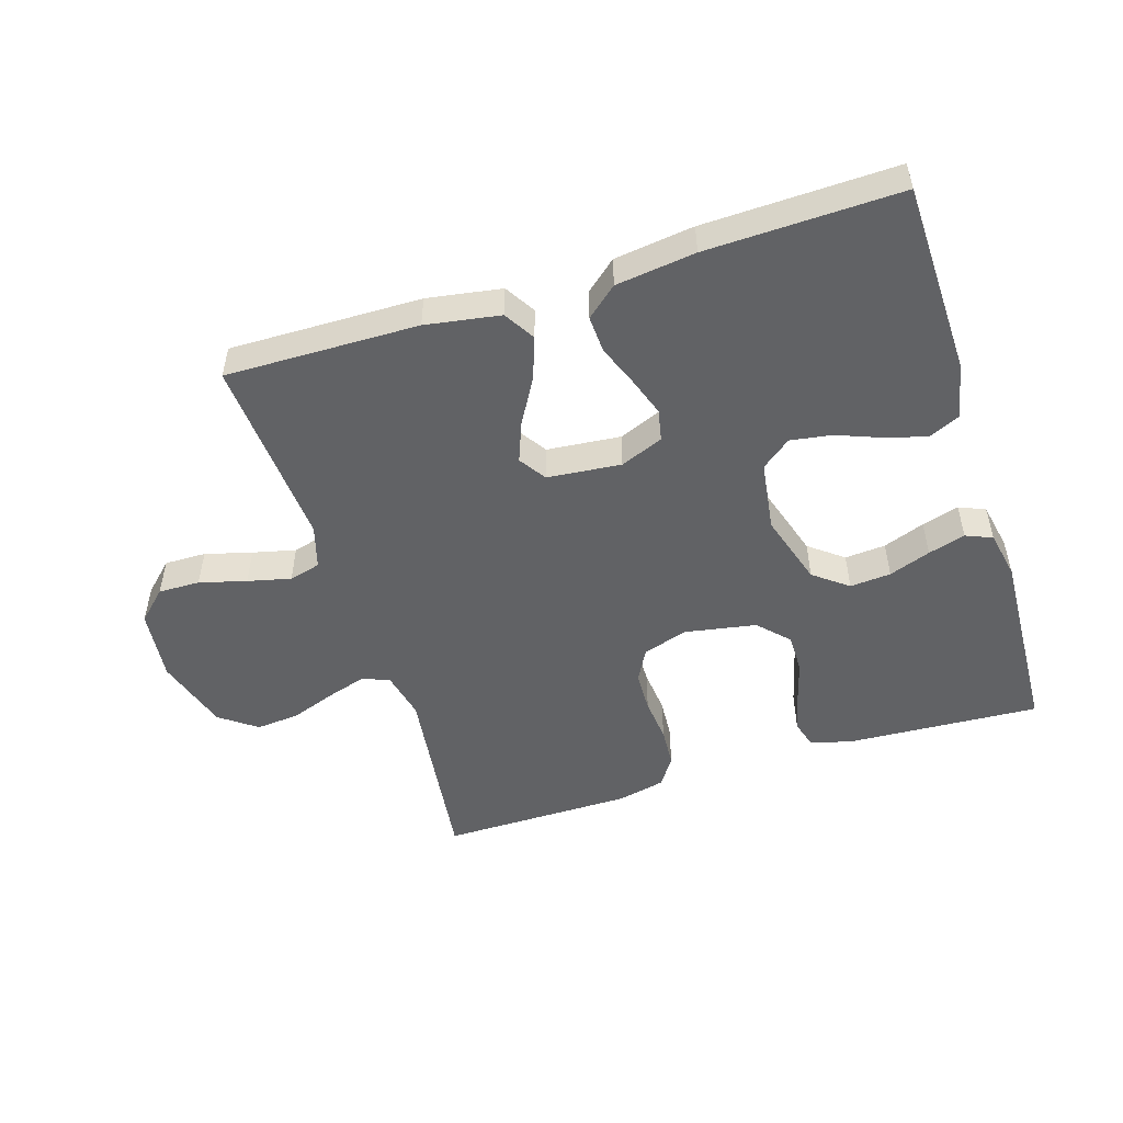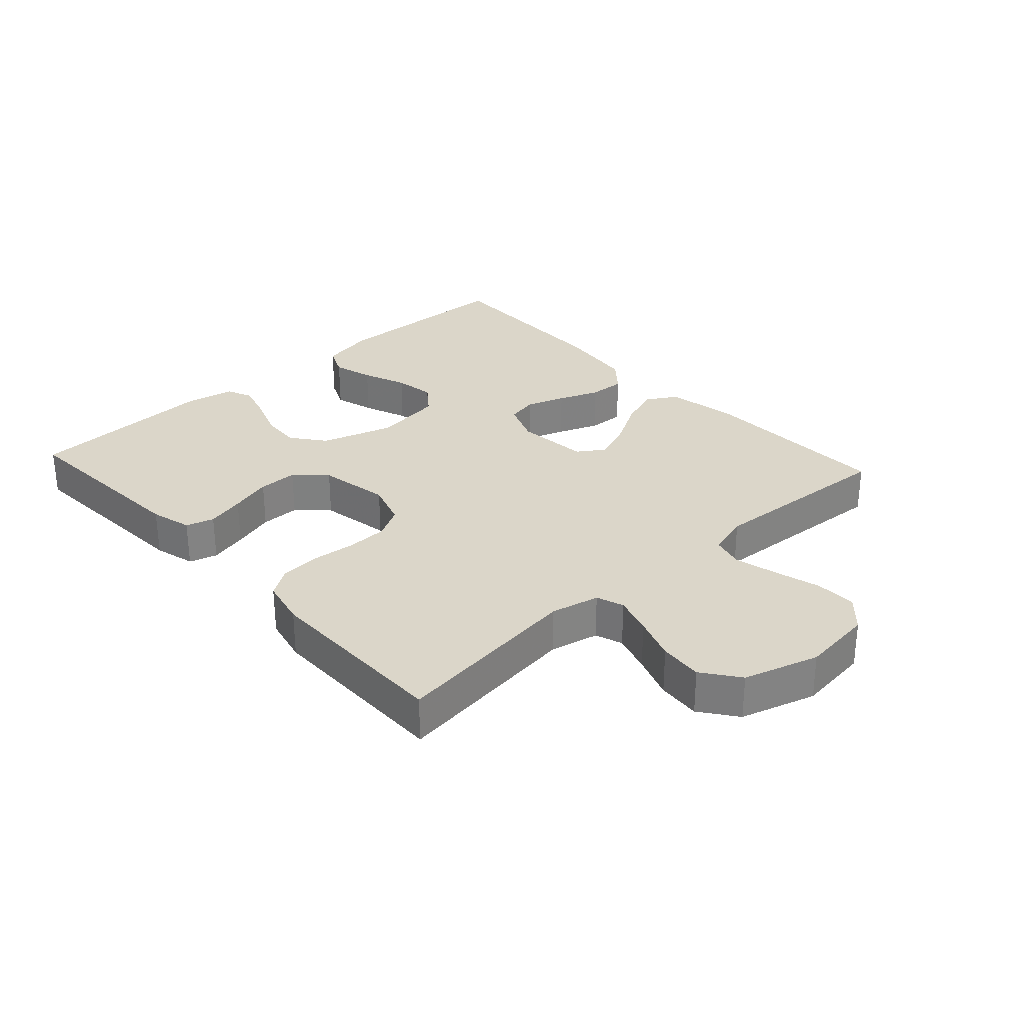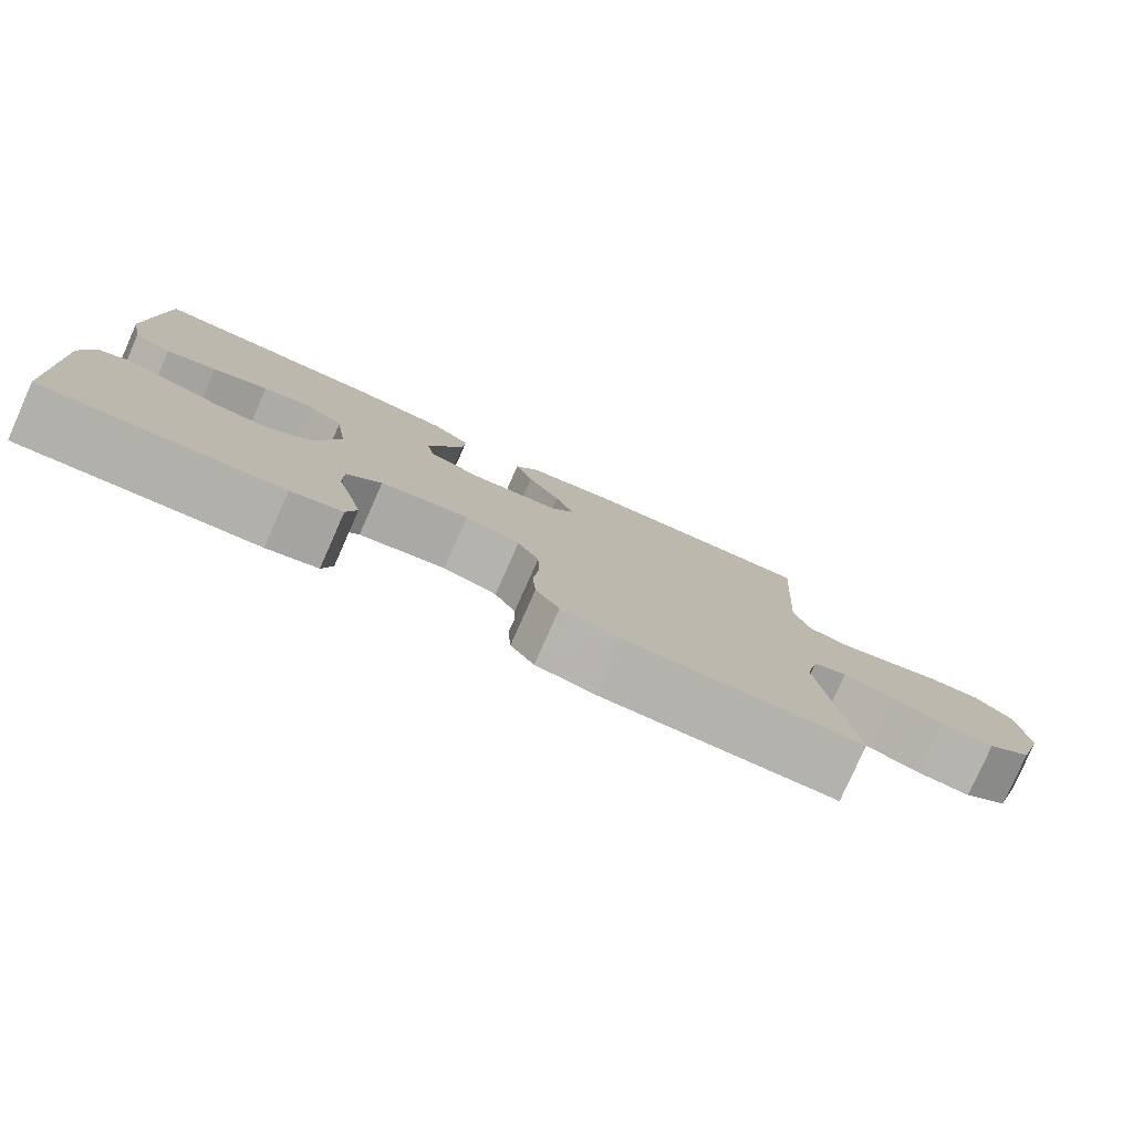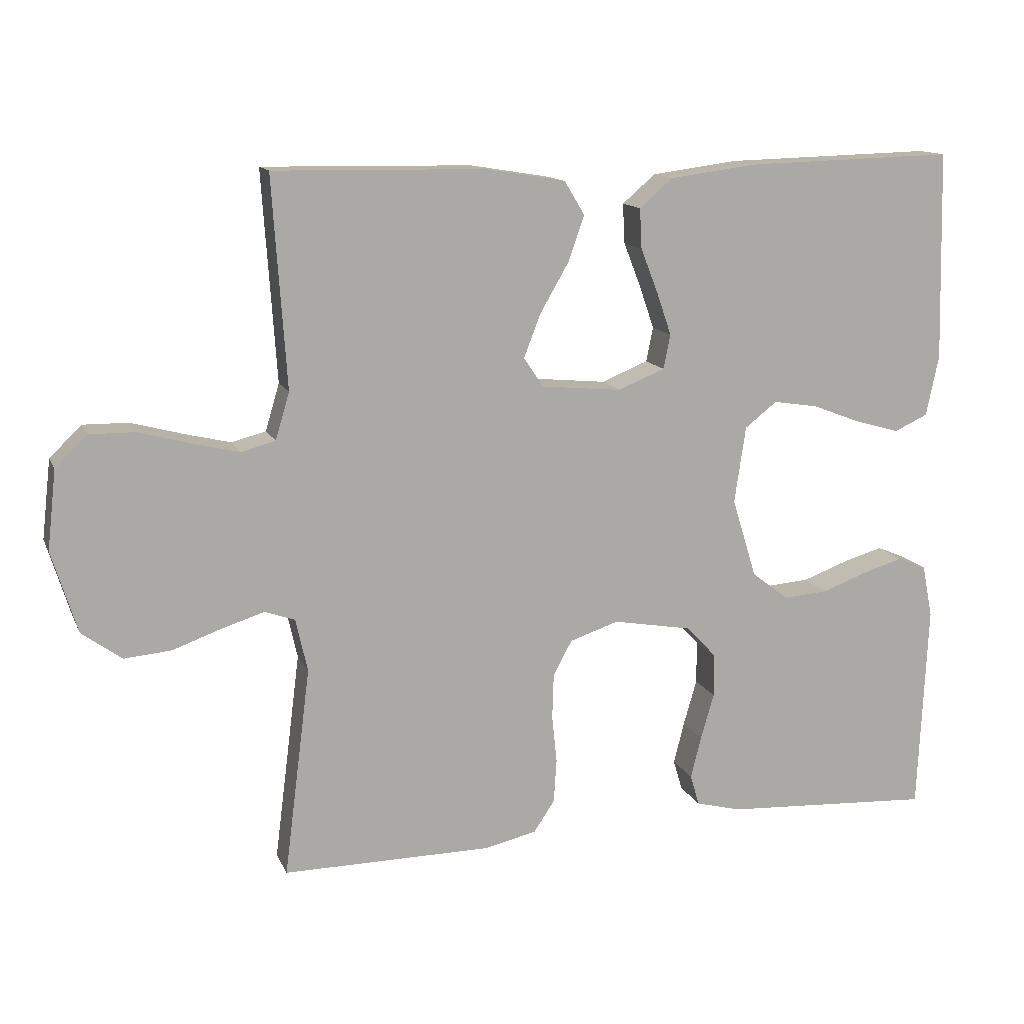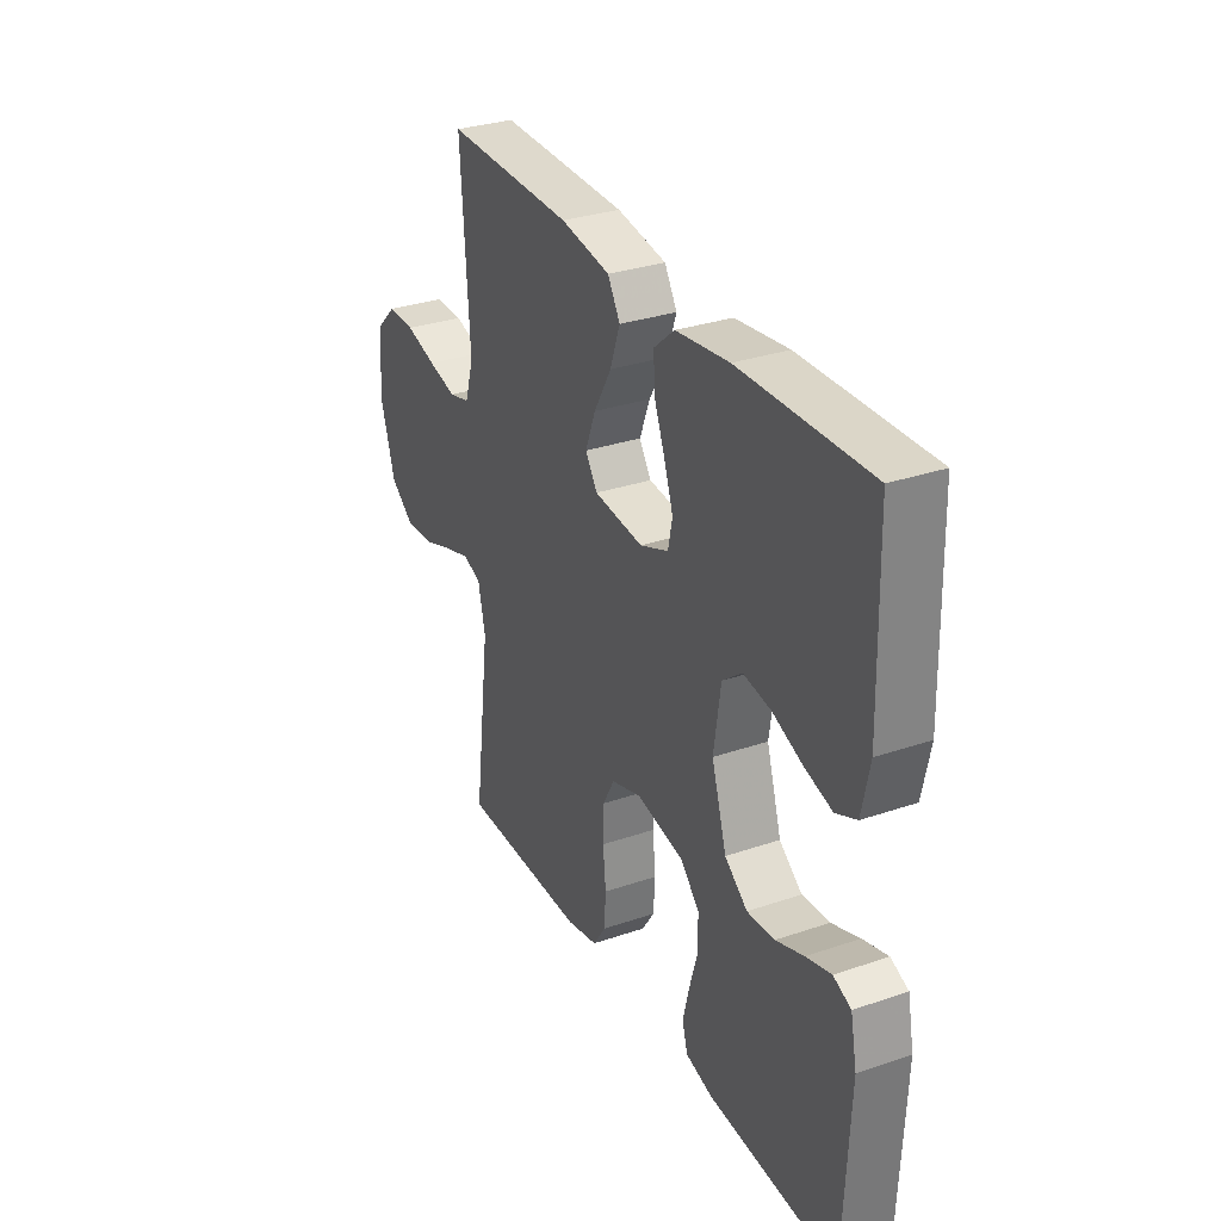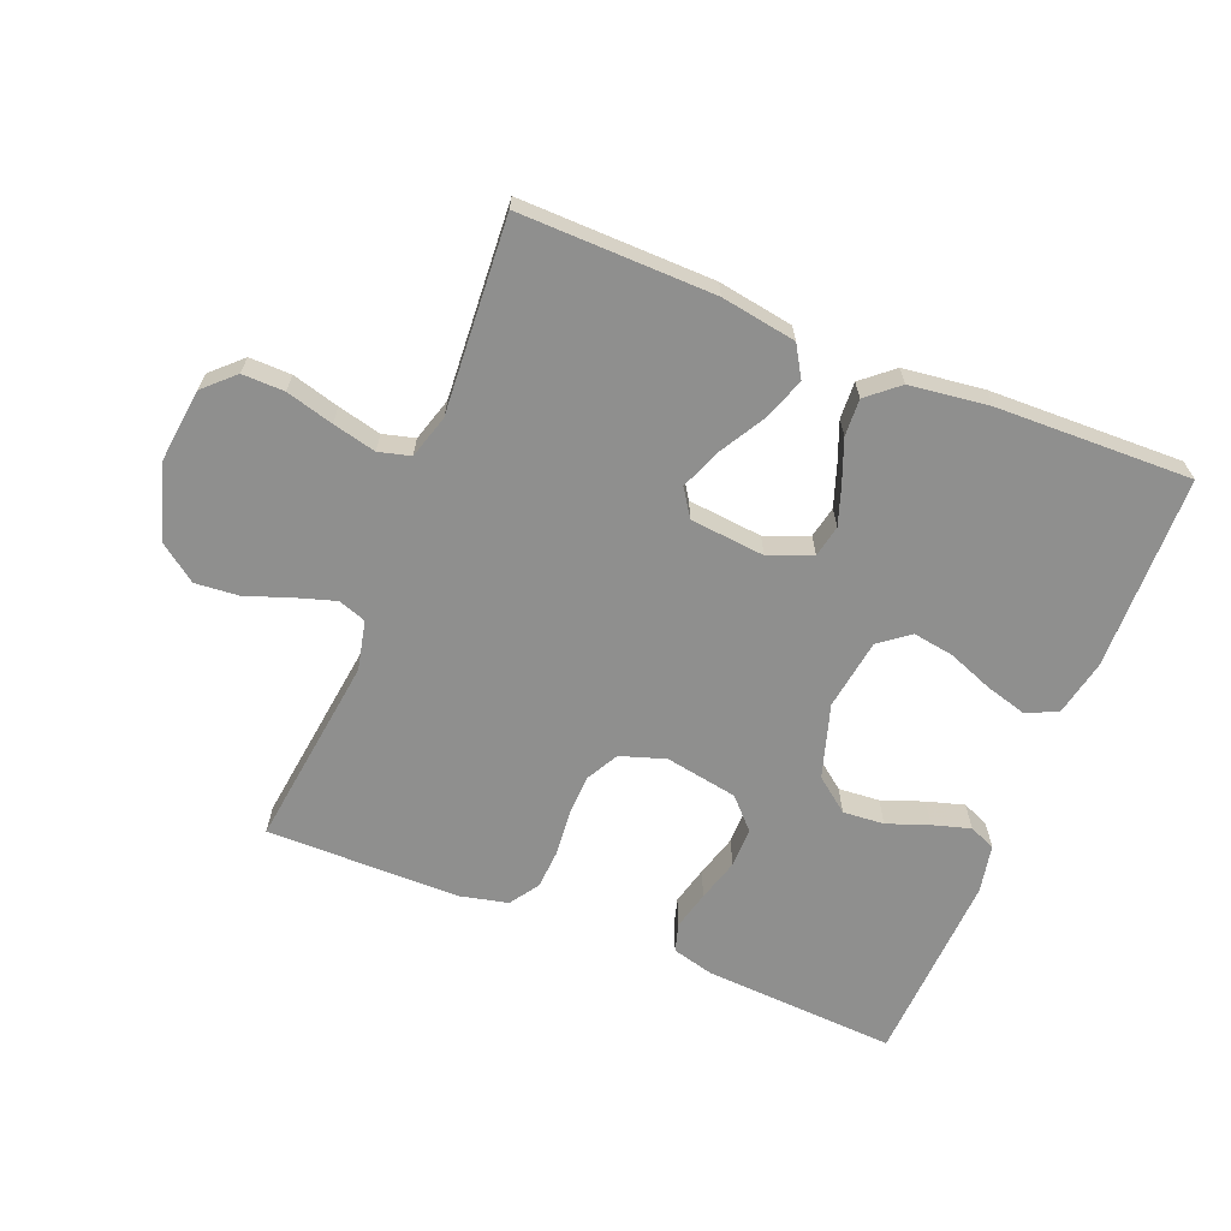
<metadata>
{"format":"obj","ext":"obj","renderer":"f3d","projection":"perspective","resolution":1024,"background":"white","views":[{"elev":-50.6,"azim":17.5,"up":"+Y"},{"elev":29.9,"azim":-132.5,"up":"+Y"},{"elev":-79.5,"azim":156.0,"up":"+Z"},{"elev":13.3,"azim":-17.3,"up":"+Z"},{"elev":31.2,"azim":64.1,"up":"+Z"},{"elev":-65.2,"azim":-22.0,"up":"+Y"}]}
</metadata>
<code>
v 0.5 0.07 0.5
v 0.508 0.07 0.2
v 0.49 0.07 0.113
v 0.442 0.07 0.091
v 0.378 0.07 0.109
v 0.308 0.07 0.136
v 0.244 0.07 0.146
v 0.198 0.07 0.11
v 0.182 0.07 0
v 0.217 0.07 -0.113
v 0.27 0.07 -0.154
v 0.334 0.07 -0.149
v 0.399 0.07 -0.125
v 0.457 0.07 -0.108
v 0.498 0.07 -0.125
v 0.513 0.07 -0.2
v 0.5 0.07 -0.5
v 0.2 0.07 -0.483
v 0.135 0.07 -0.466
v 0.122 0.07 -0.422
v 0.137 0.07 -0.362
v 0.156 0.07 -0.296
v 0.156 0.07 -0.234
v 0.112 0.07 -0.188
v 0 0.07 -0.168
v -0.07 0.07 -0.191
v -0.097 0.07 -0.241
v -0.099 0.07 -0.305
v -0.092 0.07 -0.374
v -0.096 0.07 -0.436
v -0.126 0.07 -0.481
v -0.2 0.07 -0.498
v -0.5 0.07 -0.5
v -0.462 0.07 -0.2
v -0.479 0.07 -0.124
v -0.522 0.07 -0.109
v -0.583 0.07 -0.128
v -0.652 0.07 -0.153
v -0.72 0.07 -0.159
v -0.777 0.07 -0.117
v -0.813 0.07 0
v -0.8 0.07 0.113
v -0.754 0.07 0.157
v -0.689 0.07 0.156
v -0.616 0.07 0.136
v -0.549 0.07 0.12
v -0.5 0.07 0.133
v -0.48 0.07 0.2
v -0.5 0.07 0.5
v -0.2 0.07 0.495
v -0.084 0.07 0.476
v -0.055 0.07 0.428
v -0.078 0.07 0.363
v -0.119 0.07 0.292
v -0.143 0.07 0.23
v -0.115 0.07 0.188
v 0 0.07 0.177
v 0.067 0.07 0.204
v 0.077 0.07 0.253
v 0.056 0.07 0.314
v 0.031 0.07 0.378
v 0.028 0.07 0.435
v 0.076 0.07 0.476
v 0.2 0.07 0.492
v 0.5 0 0.5
v 0.508 0 0.2
v 0.49 0 0.113
v 0.442 0 0.091
v 0.378 0 0.109
v 0.308 0 0.136
v 0.244 0 0.146
v 0.198 0 0.11
v 0.182 0 0
v 0.217 0 -0.113
v 0.27 0 -0.154
v 0.334 0 -0.149
v 0.399 0 -0.125
v 0.457 0 -0.108
v 0.498 0 -0.125
v 0.513 0 -0.2
v 0.5 0 -0.5
v 0.2 0 -0.483
v 0.135 0 -0.466
v 0.122 0 -0.422
v 0.137 0 -0.362
v 0.156 0 -0.296
v 0.156 0 -0.234
v 0.112 0 -0.188
v 0 0 -0.168
v -0.07 0 -0.191
v -0.097 0 -0.241
v -0.099 0 -0.305
v -0.092 0 -0.374
v -0.096 0 -0.436
v -0.126 0 -0.481
v -0.2 0 -0.498
v -0.5 0 -0.5
v -0.462 0 -0.2
v -0.479 0 -0.124
v -0.522 0 -0.109
v -0.583 0 -0.128
v -0.652 0 -0.153
v -0.72 0 -0.159
v -0.777 0 -0.117
v -0.813 0 0
v -0.8 0 0.113
v -0.754 0 0.157
v -0.689 0 0.156
v -0.616 0 0.136
v -0.549 0 0.12
v -0.5 0 0.133
v -0.48 0 0.2
v -0.5 0 0.5
v -0.2 0 0.495
v -0.084 0 0.476
v -0.055 0 0.428
v -0.078 0 0.363
v -0.119 0 0.292
v -0.143 0 0.23
v -0.115 0 0.188
v 0 0 0.177
v 0.067 0 0.204
v 0.077 0 0.253
v 0.056 0 0.314
v 0.031 0 0.378
v 0.028 0 0.435
v 0.076 0 0.476
v 0.2 0 0.492
f 60 61 62 63
f 59 60 63 64
f 58 59 64 1
f 51 52 53 54
f 51 54 55
f 48 49 50 51
f 47 48 51 55
f 42 43 44 45
f 42 45 46
f 41 42 46
f 40 41 46 47
f 37 38 39 40
f 36 37 40 47
f 31 32 33 34
f 31 34 35
f 28 29 30 31
f 27 28 31 35
f 26 27 35 36
f 19 20 21 22
f 17 18 19 22
f 17 22 23
f 16 17 23 24
f 12 13 14 15
f 12 15 16 24
f 3 4 5 6
f 3 6 7
f 58 1 2 3
f 58 3 7
f 57 58 7 8
f 56 57 8 9
f 36 47 55 56
f 25 26 36 56
f 25 56 9 10
f 24 25 10 11
f 11 12 24
f 127 126 125 124
f 128 127 124 123
f 65 128 123 122
f 118 117 116 115
f 119 118 115
f 115 114 113 112
f 119 115 112 111
f 109 108 107 106
f 110 109 106
f 110 106 105
f 111 110 105 104
f 104 103 102 101
f 111 104 101 100
f 98 97 96 95
f 99 98 95
f 95 94 93 92
f 99 95 92 91
f 100 99 91 90
f 86 85 84 83
f 86 83 82 81
f 87 86 81
f 88 87 81 80
f 79 78 77 76
f 88 80 79 76
f 70 69 68 67
f 71 70 67
f 67 66 65 122
f 71 67 122
f 72 71 122 121
f 73 72 121 120
f 120 119 111 100
f 120 100 90 89
f 74 73 120 89
f 75 74 89 88
f 88 76 75
f 1 65 66 2
f 2 66 67 3
f 3 67 68 4
f 4 68 69 5
f 5 69 70 6
f 6 70 71 7
f 7 71 72 8
f 8 72 73 9
f 9 73 74 10
f 10 74 75 11
f 11 75 76 12
f 12 76 77 13
f 13 77 78 14
f 14 78 79 15
f 15 79 80 16
f 16 80 81 17
f 17 81 82 18
f 18 82 83 19
f 19 83 84 20
f 20 84 85 21
f 21 85 86 22
f 22 86 87 23
f 23 87 88 24
f 24 88 89 25
f 25 89 90 26
f 26 90 91 27
f 27 91 92 28
f 28 92 93 29
f 29 93 94 30
f 30 94 95 31
f 31 95 96 32
f 32 96 97 33
f 33 97 98 34
f 34 98 99 35
f 35 99 100 36
f 36 100 101 37
f 37 101 102 38
f 38 102 103 39
f 39 103 104 40
f 40 104 105 41
f 41 105 106 42
f 42 106 107 43
f 43 107 108 44
f 44 108 109 45
f 45 109 110 46
f 46 110 111 47
f 47 111 112 48
f 48 112 113 49
f 49 113 114 50
f 50 114 115 51
f 51 115 116 52
f 52 116 117 53
f 53 117 118 54
f 54 118 119 55
f 55 119 120 56
f 56 120 121 57
f 57 121 122 58
f 58 122 123 59
f 59 123 124 60
f 60 124 125 61
f 61 125 126 62
f 62 126 127 63
f 63 127 128 64
f 64 128 65 1

</code>
